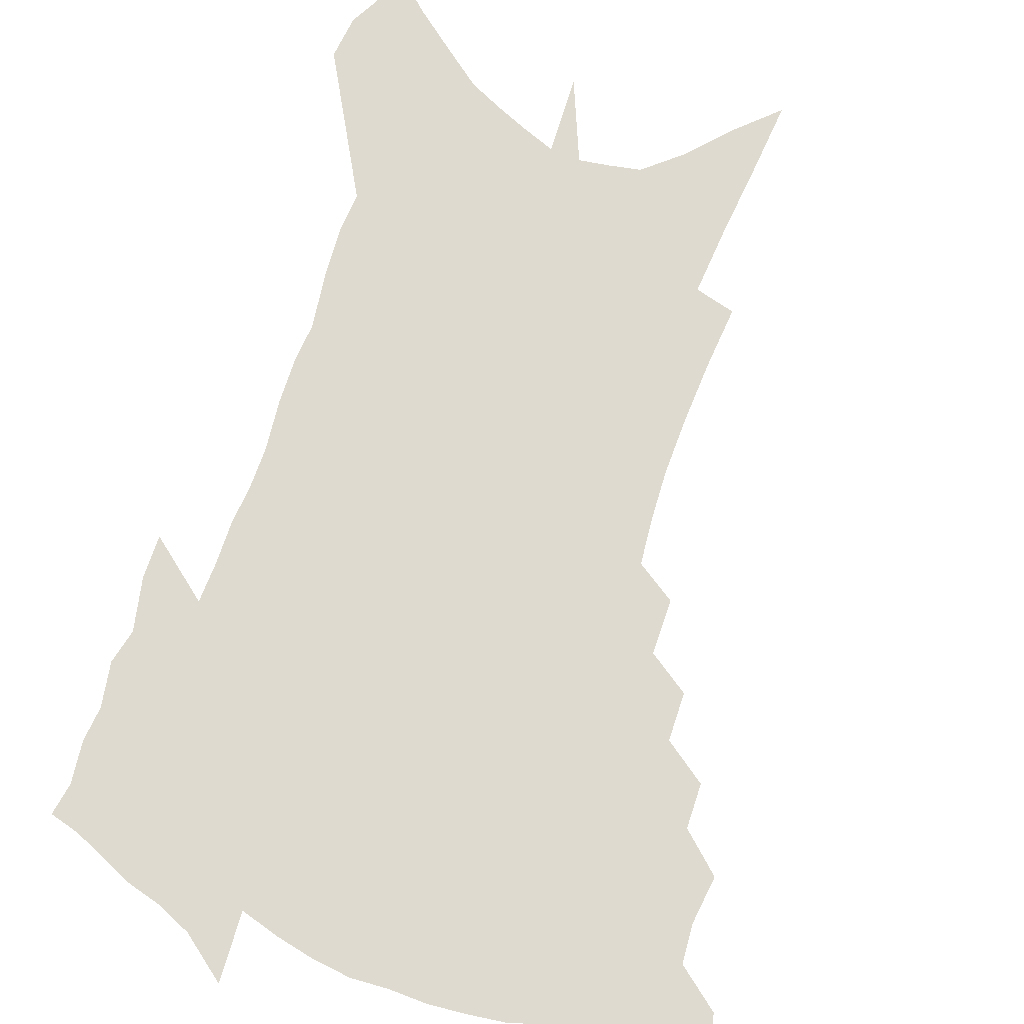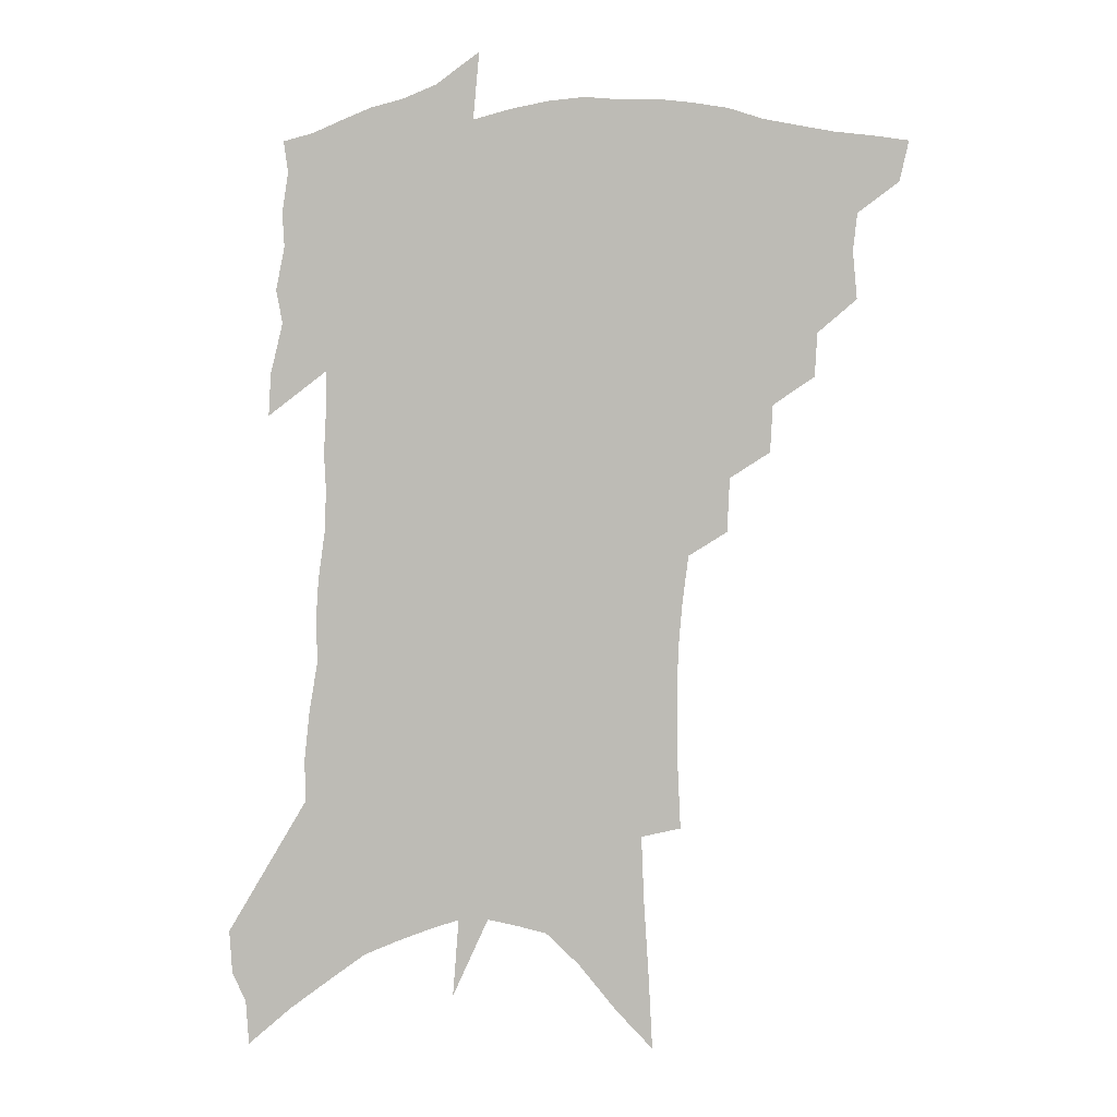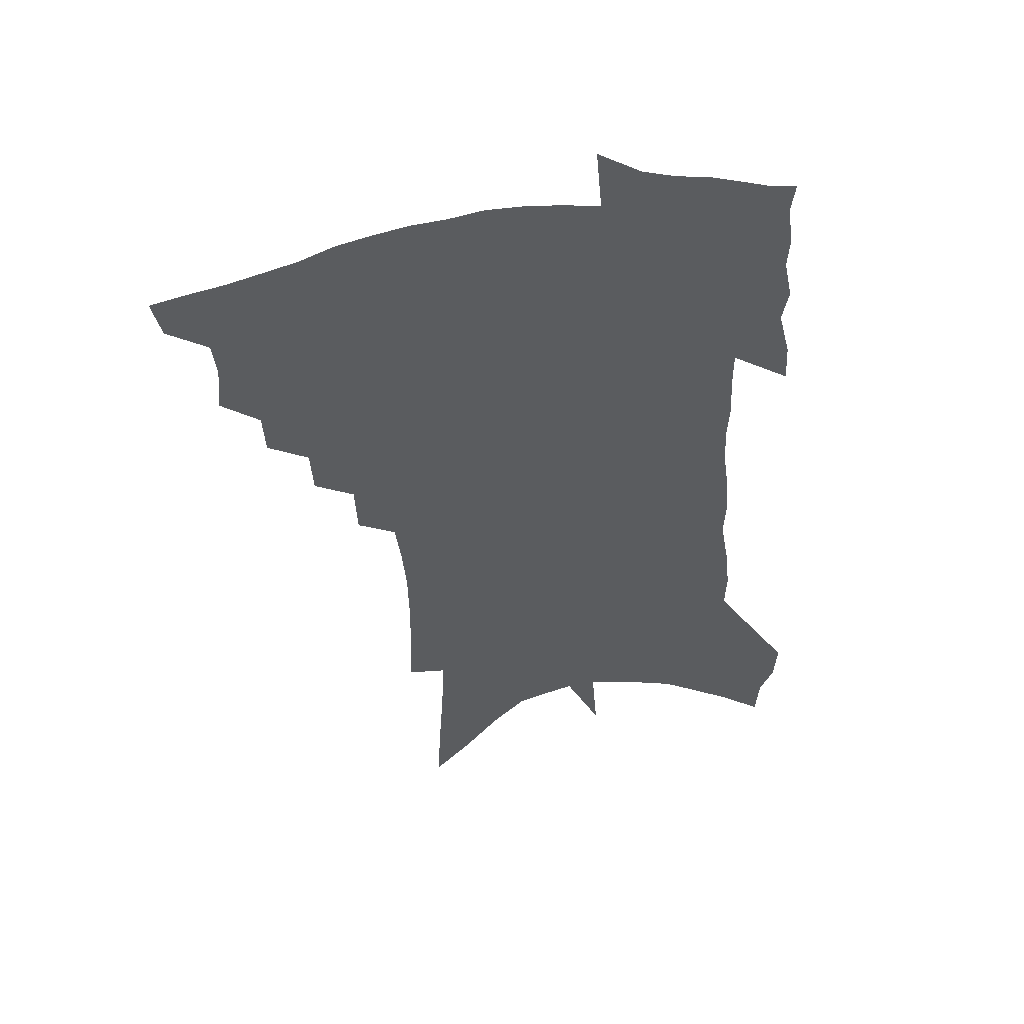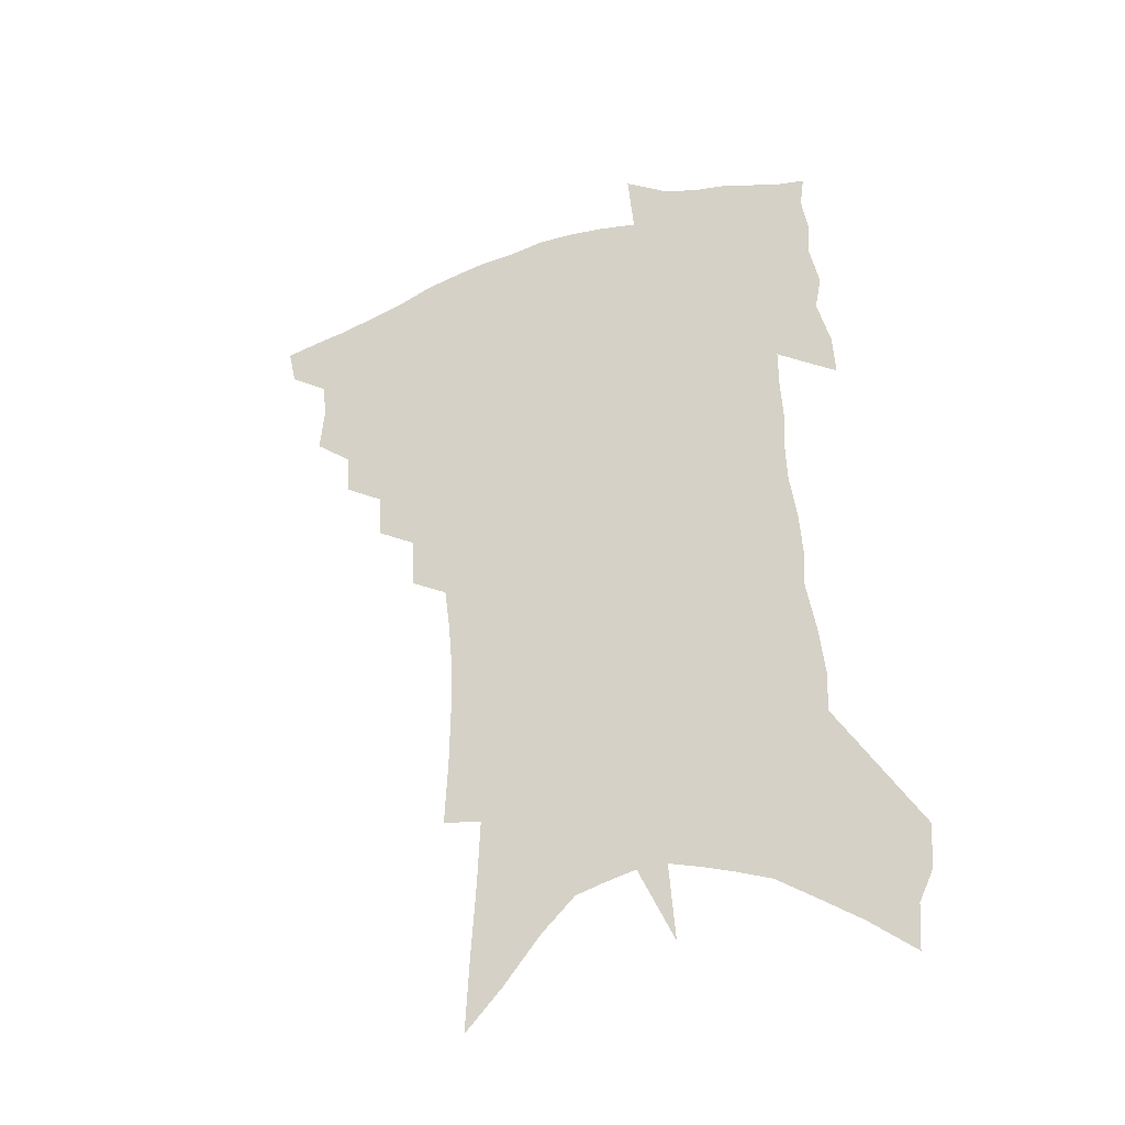
<metadata>
{"format":"obj","ext":"obj","renderer":"f3d","projection":"perspective","resolution":1024,"background":"white","views":[{"elev":70.7,"azim":-158.6,"up":"+Z"},{"elev":2.9,"azim":-171.0,"up":"+Y"},{"elev":51.7,"azim":-13.6,"up":"+Y"},{"elev":-37.4,"azim":24.8,"up":"+Y"}]}
</metadata>
<code>
v 467.9 437.4 0
v 464.5 452.3 0
v 483.2 394.3 0
v 484.7 412.1 0
v 483.2 426 0
v 481.3 439.2 0
v 477.9 454.4 0
v 498.6 365.7 0
v 497.7 382 0
v 500 401.2 0
v 498.5 415.1 0
v 496.6 428.6 0
v 494.1 442.2 0
v 491.6 456.1 0
v 515 337.6 0
v 514 355.3 0
v 515.1 374.8 0
v 515.4 391.1 0
v 514.1 404.8 0
v 512.4 417.8 0
v 510.7 430.8 0
v 508.7 443.6 0
v 504.9 458.7 0
v 531 307.7 0
v 530.1 327.9 0
v 530.2 348.1 0
v 528.8 363.2 0
v 529.6 381.1 0
v 527.8 393.2 0
v 526.9 407 0
v 525.4 420 0
v 523.6 432.9 0
v 521.4 446 0
v 518.2 461.3 0
v 548.3 195.1 0
v 549.4 219.6 0
v 549.7 242 0
v 549.3 263.1 0
v 547.7 281.5 0
v 545.5 298.6 0
v 544.3 318.3 0
v 543.4 336.1 0
v 543.2 354.2 0
v 542.2 368.4 0
v 541.8 383 0
v 540.9 396.2 0
v 539.6 409 0
v 538.3 421.9 0
v 536.5 434.9 0
v 534.3 448.7 0
v 531.3 465.7 0
v 558.9 110.2 0
v 560.3 138.1 0
v 562.2 166.3 0
v 563.2 191.6 0
v 562.9 212.9 0
v 562.7 234.3 0
v 561.8 253.7 0
v 560.4 271.3 0
v 558.7 288 0
v 557.4 306.8 0
v 556.2 324 0
v 555.7 341.6 0
v 554.9 356.1 0
v 554.5 371.3 0
v 554.7 386.4 0
v 553.4 398.2 0
v 553.3 411.4 0
v 551.4 423.6 0
v 550 436.3 0
v 547.6 451 0
v 544.7 467.9 0
v 572.9 124.5 0
v 575.7 158.4 0
v 575.6 180.6 0
v 575.8 204 0
v 574.2 220.4 0
v 574.2 243.8 0
v 573.2 262.8 0
v 572.3 281.8 0
v 569.8 294.3 0
v 568.7 312.3 0
v 568 329.3 0
v 567.1 343.5 0
v 567.2 360.8 0
v 566.5 374 0
v 566.2 387.7 0
v 565.1 399.2 0
v 565.3 412.5 0
v 564.2 424.7 0
v 563 437.3 0
v 561.3 451.4 0
v 558.1 469.6 0
v 587.2 141.5 0
v 588 168.7 0
v 587.8 191.8 0
v 586.9 210.8 0
v 585.9 230.5 0
v 585 249.5 0
v 583.9 267.9 0
v 582.6 285.1 0
v 581 300.2 0
v 579.9 316.8 0
v 578.9 329.5 0
v 578.8 347.7 0
v 578.4 362.2 0
v 577.8 374.8 0
v 577.8 389 0
v 577.8 401.5 0
v 577.3 413.5 0
v 576.3 425.7 0
v 575.9 438.1 0
v 574.9 451.1 0
v 571.9 469.6 0
v 599.9 153.3 0
v 599.6 176.6 0
v 598.6 195.2 0
v 597.5 213.7 0
v 596.4 230.9 0
v 595.3 251.8 0
v 594.3 269.6 0
v 593.1 288.2 0
v 591.7 302.7 0
v 590.7 317.4 0
v 590 332.8 0
v 589.9 350.3 0
v 589.7 364.4 0
v 589.4 376.8 0
v 589.3 389 0
v 589.5 402.2 0
v 589.2 414.1 0
v 589.3 426.1 0
v 588.9 438.2 0
v 587.6 452.2 0
v 585.2 470.9 0
v 611.3 155.8 0
v 610.4 178 0
v 609.3 198.7 0
v 608.1 216.6 0
v 607 235.7 0
v 606 250.4 0
v 604.7 270 0
v 603.4 290.6 0
v 602.4 304.9 0
v 601.5 319.5 0
v 601.1 336 0
v 600.8 350.8 0
v 600.7 363.4 0
v 600.6 377.1 0
v 600.9 390.5 0
v 601.1 402.6 0
v 601.3 414.4 0
v 601.6 426.3 0
v 601.3 438.8 0
v 600.4 453.1 0
v 599 469.7 0
v 622.6 157.9 0
v 621.3 180.8 0
v 620.1 200.2 0
v 618.7 220.6 0
v 617.5 237.2 0
v 616.4 253.8 0
v 615.3 269.1 0
v 613.8 290.8 0
v 612.9 306.4 0
v 612.2 321.4 0
v 611.8 336.5 0
v 611.5 351.7 0
v 611.5 363.6 0
v 611.7 378.8 0
v 611.9 390.5 0
v 612.5 403.3 0
v 613 414.3 0
v 613.7 425.9 0
v 613.9 438.4 0
v 613.7 452 0
v 613.2 467.1 0
v 636.4 127.7 0
v 634.1 157.4 0
v 632.7 178.4 0
v 631 199.8 0
v 629.4 219.6 0
v 628 238.7 0
v 626.8 255.8 0
v 625.7 271.1 0
v 624.2 290.9 0
v 623.6 305.8 0
v 622.6 323.1 0
v 622.5 336.3 0
v 622.3 350.3 0
v 622.3 364.3 0
v 622.3 378.7 0
v 622.9 389.8 0
v 623.5 401.9 0
v 624.3 413.7 0
v 625.1 425.2 0
v 626.7 436.8 0
v 627.8 448.8 0
v 627.8 463.3 0
v 625.5 488.8 0
v 646.2 153.1 0
v 643.9 177.4 0
v 642.3 197.5 0
v 640.7 216.7 0
v 638.9 236.4 0
v 637.3 255.3 0
v 636.2 271.2 0
v 634.8 289.7 0
v 634.5 303.9 0
v 633.9 319.4 0
v 633.6 333.7 0
v 633.6 347.6 0
v 633 363.3 0
v 633.2 376.6 0
v 633.8 388.5 0
v 634.7 399.7 0
v 635.4 412.7 0
v 636.6 423.7 0
v 638.3 435.7 0
v 639.7 447.3 0
v 641.1 460.1 0
v 642.2 476.8 0
v 658.6 148.2 0
v 656.2 171.8 0
v 654.3 192.6 0
v 651.8 214.4 0
v 650.5 232.2 0
v 648.3 252.4 0
v 647.2 268.8 0
v 646.5 284.8 0
v 645.7 300.7 0
v 645.3 315.5 0
v 645.1 329.8 0
v 645 344.2 0
v 644.2 360.4 0
v 644.2 374.3 0
v 644.8 386.6 0
v 645.5 399.9 0
v 646.5 411.5 0
v 647.9 423.1 0
v 649.4 434.2 0
v 651.2 445.3 0
v 653.3 457.3 0
v 655.3 471.7 0
v 671.3 142.6 0
v 668.9 165.6 0
v 667.5 185.2 0
v 664.7 207.1 0
v 662.4 227.4 0
v 660.5 246.3 0
v 659.5 262.7 0
v 658.6 279.2 0
v 657.9 295.1 0
v 657.1 311 0
v 655.8 328.2 0
v 656.1 341.8 0
v 656.7 355.2 0
v 656.1 370.2 0
v 655.6 385.2 0
v 656.3 397.8 0
v 657.4 409.5 0
v 658.5 421.6 0
v 660.3 432.4 0
v 662.4 443.3 0
v 664.9 454.3 0
v 667.4 468.8 0
v 685.9 131.8 0
v 683.2 155.5 0
v 683.9 171.8 0
v 678.7 198.1 0
v 676.6 217.7 0
v 675 236.1 0
v 672.4 255.5 0
v 671.2 272.3 0
v 671.9 286.5 0
v 669.7 304.7 0
v 669.4 320 0
v 669.8 334.2 0
v 669.5 349.2 0
v 668.3 365.4 0
v 667.3 380.9 0
v 668.4 393.6 0
v 668.3 407.2 0
v 669.6 418.7 0
v 670.8 430.6 0
v 673.1 440.9 0
v 675.9 451.4 0
v 679.2 464.1 0
v 701.1 120.4 0
v 699.8 141.2 0
v 700.9 157.7 0
v 701.2 175.1 0
v 694.5 202.2 0
v 695 217.7 0
v 693 236.5 0
v 689.5 256.9 0
v 690.2 271.3 0
v 689 288.3 0
v 686.4 307 0
v 685.9 322.8 0
v 686.6 337.1 0
v 685.7 353.3 0
v 685.7 368.5 0
v 682.8 386.1 0
v 681.9 401 0
v 680.7 415.6 0
v 682 427.3 0
v 683.4 438.6 0
v 686.9 448.6 0
v 690.6 459.4 0
v 718 105.7 0
v 719.3 122.5 0
v 724.6 133.5 0
v 725.7 150 0
v 708.5 351.5 0
v 707.6 367.7 0
v 702.7 387.1 0
v 705.2 399.8 0
v 701.8 416.4 0
v 702.6 429.3 0
v 700.2 444.7 0
v 701.9 456.7 0
v 721 496 0
f 5 6 1
f 1 6 2
f 6 7 2
f 9 10 3
f 3 10 4
f 10 11 4
f 4 11 5
f 11 12 5
f 5 12 6
f 12 13 6
f 6 13 7
f 13 14 7
f 16 17 8
f 8 17 9
f 17 18 9
f 9 18 10
f 18 19 10
f 10 19 11
f 19 20 11
f 11 20 12
f 20 21 12
f 12 21 13
f 21 22 13
f 13 22 14
f 22 23 14
f 25 26 15
f 15 26 16
f 26 27 16
f 16 27 17
f 27 28 17
f 17 28 18
f 28 29 18
f 18 29 19
f 29 30 19
f 19 30 20
f 30 31 20
f 20 31 21
f 31 32 21
f 21 32 22
f 32 33 22
f 22 33 23
f 33 34 23
f 40 41 24
f 24 41 25
f 41 42 25
f 25 42 26
f 42 43 26
f 26 43 27
f 43 44 27
f 27 44 28
f 44 45 28
f 28 45 29
f 45 46 29
f 29 46 30
f 46 47 30
f 30 47 31
f 47 48 31
f 31 48 32
f 48 49 32
f 32 49 33
f 49 50 33
f 33 50 34
f 50 51 34
f 55 56 35
f 35 56 36
f 56 57 36
f 36 57 37
f 57 58 37
f 37 58 38
f 58 59 38
f 38 59 39
f 59 60 39
f 39 60 40
f 60 61 40
f 40 61 41
f 61 62 41
f 41 62 42
f 62 63 42
f 42 63 43
f 63 64 43
f 43 64 44
f 64 65 44
f 44 65 45
f 65 66 45
f 45 66 46
f 66 67 46
f 46 67 47
f 67 68 47
f 47 68 48
f 68 69 48
f 48 69 49
f 69 70 49
f 49 70 50
f 70 71 50
f 50 71 51
f 71 72 51
f 52 73 53
f 73 74 53
f 53 74 54
f 74 75 54
f 54 75 55
f 75 76 55
f 55 76 56
f 76 77 56
f 56 77 57
f 77 78 57
f 57 78 58
f 78 79 58
f 58 79 59
f 79 80 59
f 59 80 60
f 80 81 60
f 60 81 61
f 81 82 61
f 61 82 62
f 82 83 62
f 62 83 63
f 83 84 63
f 63 84 64
f 84 85 64
f 64 85 65
f 85 86 65
f 65 86 66
f 86 87 66
f 66 87 67
f 87 88 67
f 67 88 68
f 88 89 68
f 68 89 69
f 89 90 69
f 69 90 70
f 90 91 70
f 70 91 71
f 91 92 71
f 71 92 72
f 92 93 72
f 73 94 74
f 94 95 74
f 74 95 75
f 95 96 75
f 75 96 76
f 96 97 76
f 76 97 77
f 97 98 77
f 77 98 78
f 98 99 78
f 78 99 79
f 99 100 79
f 79 100 80
f 100 101 80
f 80 101 81
f 101 102 81
f 81 102 82
f 102 103 82
f 82 103 83
f 103 104 83
f 83 104 84
f 104 105 84
f 84 105 85
f 105 106 85
f 85 106 86
f 106 107 86
f 86 107 87
f 107 108 87
f 87 108 88
f 108 109 88
f 88 109 89
f 109 110 89
f 89 110 90
f 110 111 90
f 90 111 91
f 111 112 91
f 91 112 92
f 112 113 92
f 92 113 93
f 113 114 93
f 94 115 95
f 115 116 95
f 95 116 96
f 116 117 96
f 96 117 97
f 117 118 97
f 97 118 98
f 118 119 98
f 98 119 99
f 119 120 99
f 99 120 100
f 120 121 100
f 100 121 101
f 121 122 101
f 101 122 102
f 122 123 102
f 102 123 103
f 123 124 103
f 103 124 104
f 124 125 104
f 104 125 105
f 125 126 105
f 105 126 106
f 126 127 106
f 106 127 107
f 127 128 107
f 107 128 108
f 128 129 108
f 108 129 109
f 129 130 109
f 109 130 110
f 130 131 110
f 110 131 111
f 131 132 111
f 111 132 112
f 132 133 112
f 112 133 113
f 133 134 113
f 113 134 114
f 134 135 114
f 115 136 116
f 136 137 116
f 116 137 117
f 137 138 117
f 117 138 118
f 138 139 118
f 118 139 119
f 139 140 119
f 119 140 120
f 140 141 120
f 120 141 121
f 141 142 121
f 121 142 122
f 142 143 122
f 122 143 123
f 143 144 123
f 123 144 124
f 144 145 124
f 124 145 125
f 145 146 125
f 125 146 126
f 146 147 126
f 126 147 127
f 147 148 127
f 127 148 128
f 148 149 128
f 128 149 129
f 149 150 129
f 129 150 130
f 150 151 130
f 130 151 131
f 151 152 131
f 131 152 132
f 152 153 132
f 132 153 133
f 153 154 133
f 133 154 134
f 154 155 134
f 134 155 135
f 155 156 135
f 136 157 137
f 157 158 137
f 137 158 138
f 158 159 138
f 138 159 139
f 159 160 139
f 139 160 140
f 160 161 140
f 140 161 141
f 161 162 141
f 141 162 142
f 162 163 142
f 142 163 143
f 163 164 143
f 143 164 144
f 164 165 144
f 144 165 145
f 165 166 145
f 145 166 146
f 166 167 146
f 146 167 147
f 167 168 147
f 147 168 148
f 168 169 148
f 148 169 149
f 169 170 149
f 149 170 150
f 170 171 150
f 150 171 151
f 171 172 151
f 151 172 152
f 172 173 152
f 152 173 153
f 173 174 153
f 153 174 154
f 174 175 154
f 154 175 155
f 175 176 155
f 155 176 156
f 176 177 156
f 178 179 157
f 157 179 158
f 179 180 158
f 158 180 159
f 180 181 159
f 159 181 160
f 181 182 160
f 160 182 161
f 182 183 161
f 161 183 162
f 183 184 162
f 162 184 163
f 184 185 163
f 163 185 164
f 185 186 164
f 164 186 165
f 186 187 165
f 165 187 166
f 187 188 166
f 166 188 167
f 188 189 167
f 167 189 168
f 189 190 168
f 168 190 169
f 190 191 169
f 169 191 170
f 191 192 170
f 170 192 171
f 192 193 171
f 171 193 172
f 193 194 172
f 172 194 173
f 194 195 173
f 173 195 174
f 195 196 174
f 174 196 175
f 196 197 175
f 175 197 176
f 197 198 176
f 176 198 177
f 198 199 177
f 179 201 180
f 201 202 180
f 180 202 181
f 202 203 181
f 181 203 182
f 203 204 182
f 182 204 183
f 204 205 183
f 183 205 184
f 205 206 184
f 184 206 185
f 206 207 185
f 185 207 186
f 207 208 186
f 186 208 187
f 208 209 187
f 187 209 188
f 209 210 188
f 188 210 189
f 210 211 189
f 189 211 190
f 211 212 190
f 190 212 191
f 212 213 191
f 191 213 192
f 213 214 192
f 192 214 193
f 214 215 193
f 193 215 194
f 215 216 194
f 194 216 195
f 216 217 195
f 195 217 196
f 217 218 196
f 196 218 197
f 218 219 197
f 197 219 198
f 219 220 198
f 198 220 199
f 220 221 199
f 199 221 200
f 221 222 200
f 201 223 202
f 223 224 202
f 202 224 203
f 224 225 203
f 203 225 204
f 225 226 204
f 204 226 205
f 226 227 205
f 205 227 206
f 227 228 206
f 206 228 207
f 228 229 207
f 207 229 208
f 229 230 208
f 208 230 209
f 230 231 209
f 209 231 210
f 231 232 210
f 210 232 211
f 232 233 211
f 211 233 212
f 233 234 212
f 212 234 213
f 234 235 213
f 213 235 214
f 235 236 214
f 214 236 215
f 236 237 215
f 215 237 216
f 237 238 216
f 216 238 217
f 238 239 217
f 217 239 218
f 239 240 218
f 218 240 219
f 240 241 219
f 219 241 220
f 241 242 220
f 220 242 221
f 242 243 221
f 221 243 222
f 243 244 222
f 223 245 224
f 245 246 224
f 224 246 225
f 246 247 225
f 225 247 226
f 247 248 226
f 226 248 227
f 248 249 227
f 227 249 228
f 249 250 228
f 228 250 229
f 250 251 229
f 229 251 230
f 251 252 230
f 230 252 231
f 252 253 231
f 231 253 232
f 253 254 232
f 232 254 233
f 254 255 233
f 233 255 234
f 255 256 234
f 234 256 235
f 256 257 235
f 235 257 236
f 257 258 236
f 236 258 237
f 258 259 237
f 237 259 238
f 259 260 238
f 238 260 239
f 260 261 239
f 239 261 240
f 261 262 240
f 240 262 241
f 262 263 241
f 241 263 242
f 263 264 242
f 242 264 243
f 264 265 243
f 243 265 244
f 265 266 244
f 245 267 246
f 267 268 246
f 246 268 247
f 268 269 247
f 247 269 248
f 269 270 248
f 248 270 249
f 270 271 249
f 249 271 250
f 271 272 250
f 250 272 251
f 272 273 251
f 251 273 252
f 273 274 252
f 252 274 253
f 274 275 253
f 253 275 254
f 275 276 254
f 254 276 255
f 276 277 255
f 255 277 256
f 277 278 256
f 256 278 257
f 278 279 257
f 257 279 258
f 279 280 258
f 258 280 259
f 280 281 259
f 259 281 260
f 281 282 260
f 260 282 261
f 282 283 261
f 261 283 262
f 283 284 262
f 262 284 263
f 284 285 263
f 263 285 264
f 285 286 264
f 264 286 265
f 286 287 265
f 265 287 266
f 287 288 266
f 267 289 268
f 289 290 268
f 268 290 269
f 290 291 269
f 269 291 270
f 291 292 270
f 270 292 271
f 292 293 271
f 271 293 272
f 293 294 272
f 272 294 273
f 294 295 273
f 273 295 274
f 295 296 274
f 274 296 275
f 296 297 275
f 275 297 276
f 297 298 276
f 276 298 277
f 298 299 277
f 277 299 278
f 299 300 278
f 278 300 279
f 300 301 279
f 279 301 280
f 301 302 280
f 280 302 281
f 302 303 281
f 281 303 282
f 303 304 282
f 282 304 283
f 304 305 283
f 283 305 284
f 305 306 284
f 284 306 285
f 306 307 285
f 285 307 286
f 307 308 286
f 286 308 287
f 308 309 287
f 287 309 288
f 309 310 288
f 289 311 290
f 311 312 290
f 290 312 291
f 312 313 291
f 291 313 292
f 313 314 292
f 292 314 293
f 303 315 304
f 315 316 304
f 304 316 305
f 316 317 305
f 305 317 306
f 317 318 306
f 306 318 307
f 318 319 307
f 307 319 308
f 319 320 308
f 308 320 309
f 320 321 309
f 309 321 310
f 321 322 310

</code>
